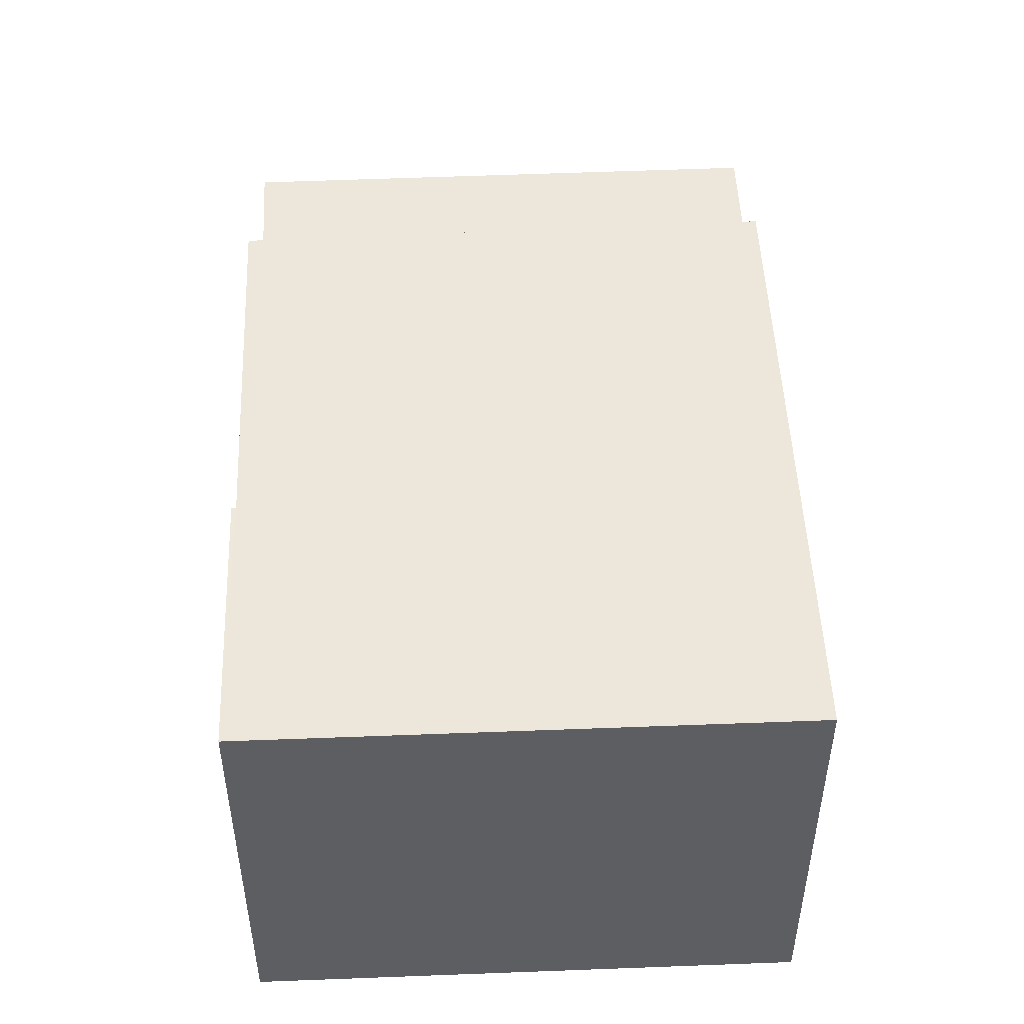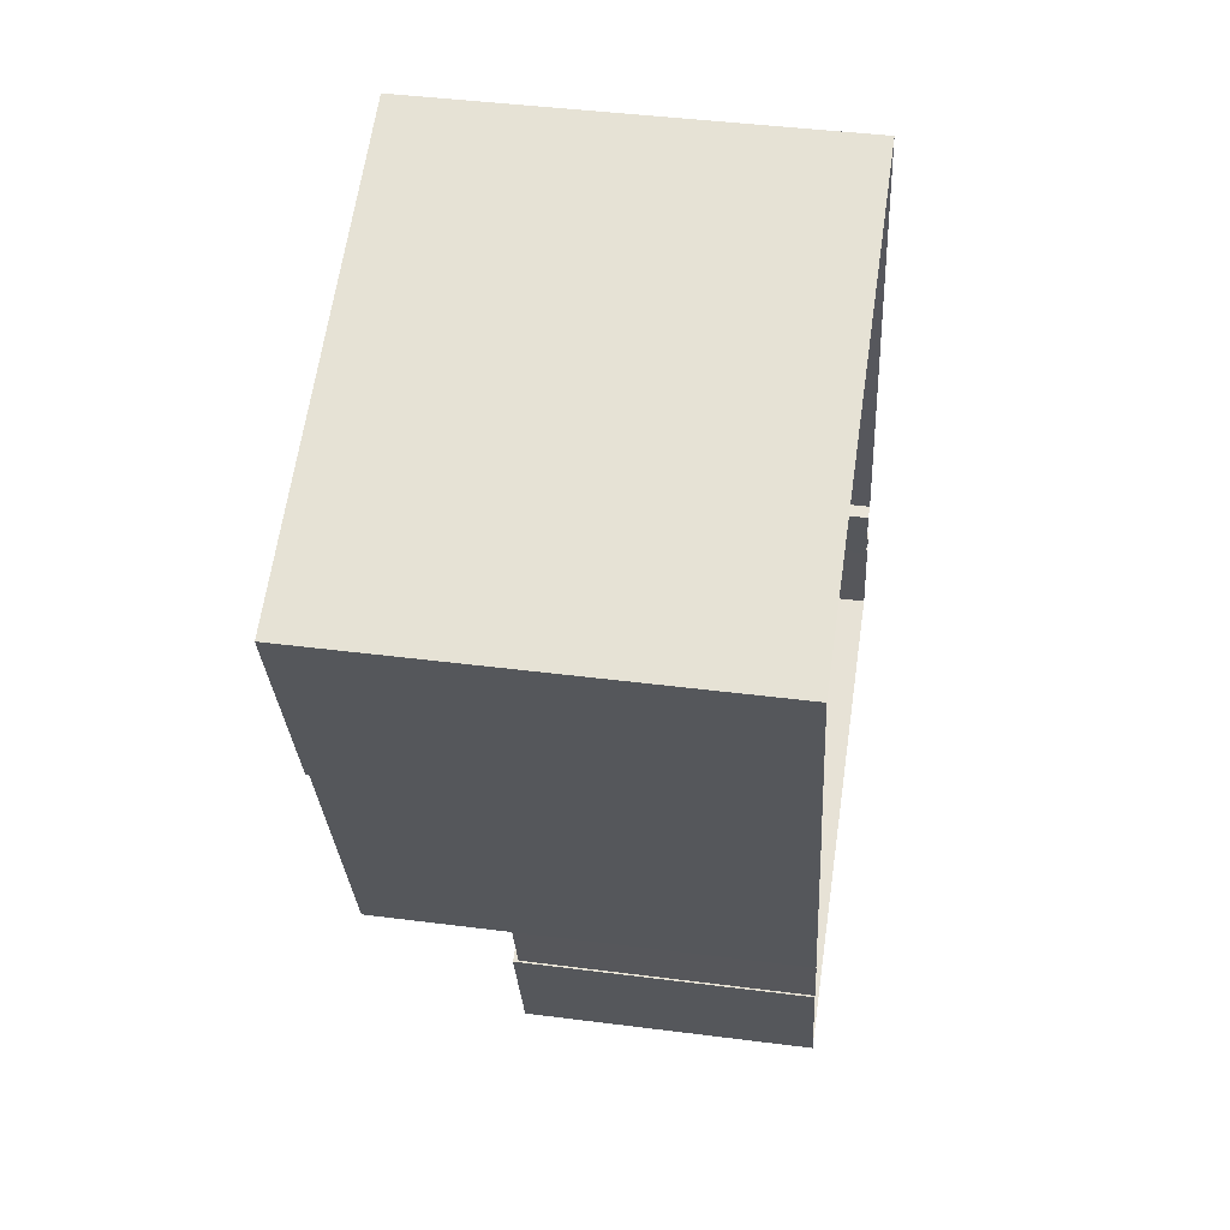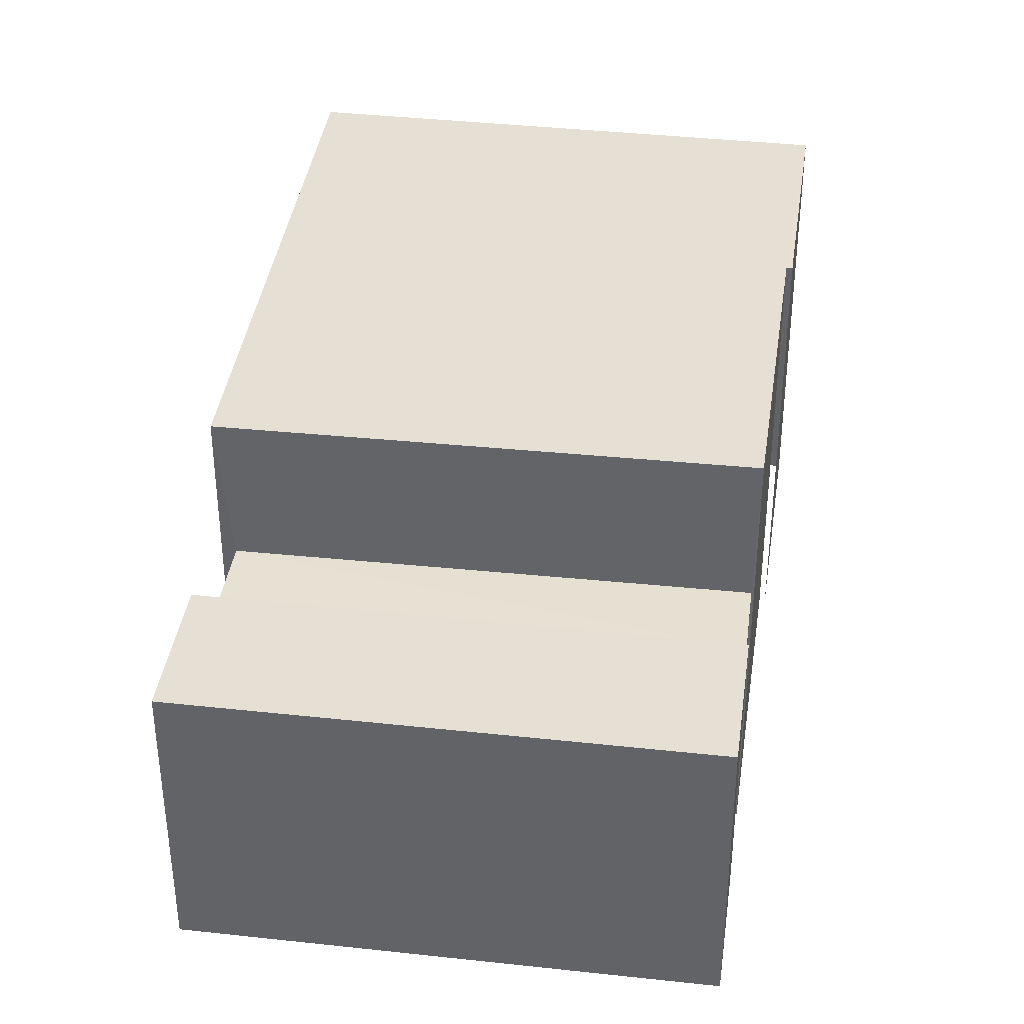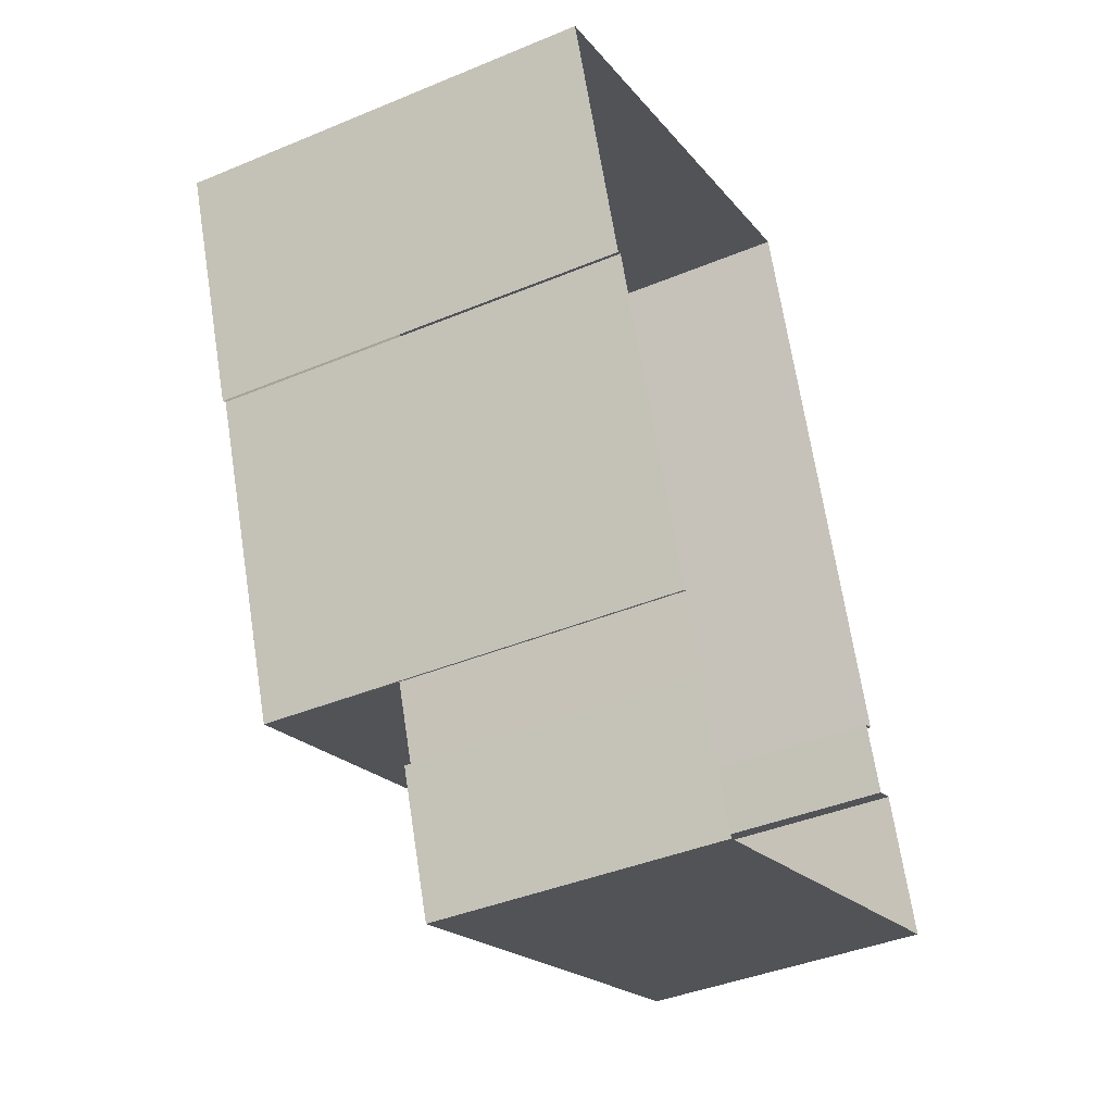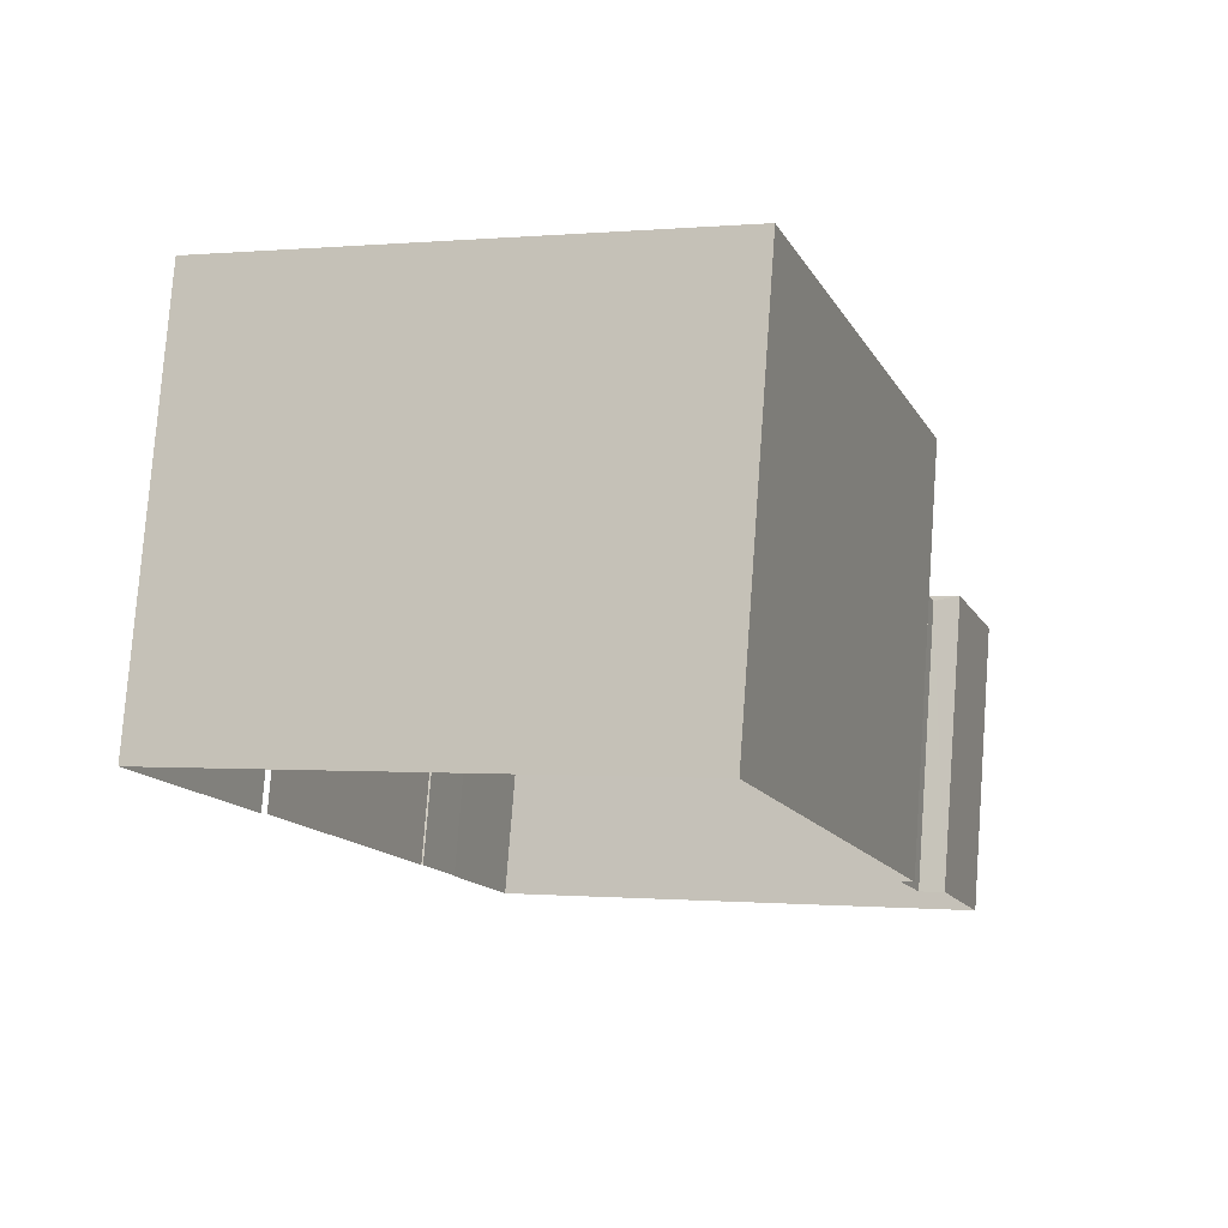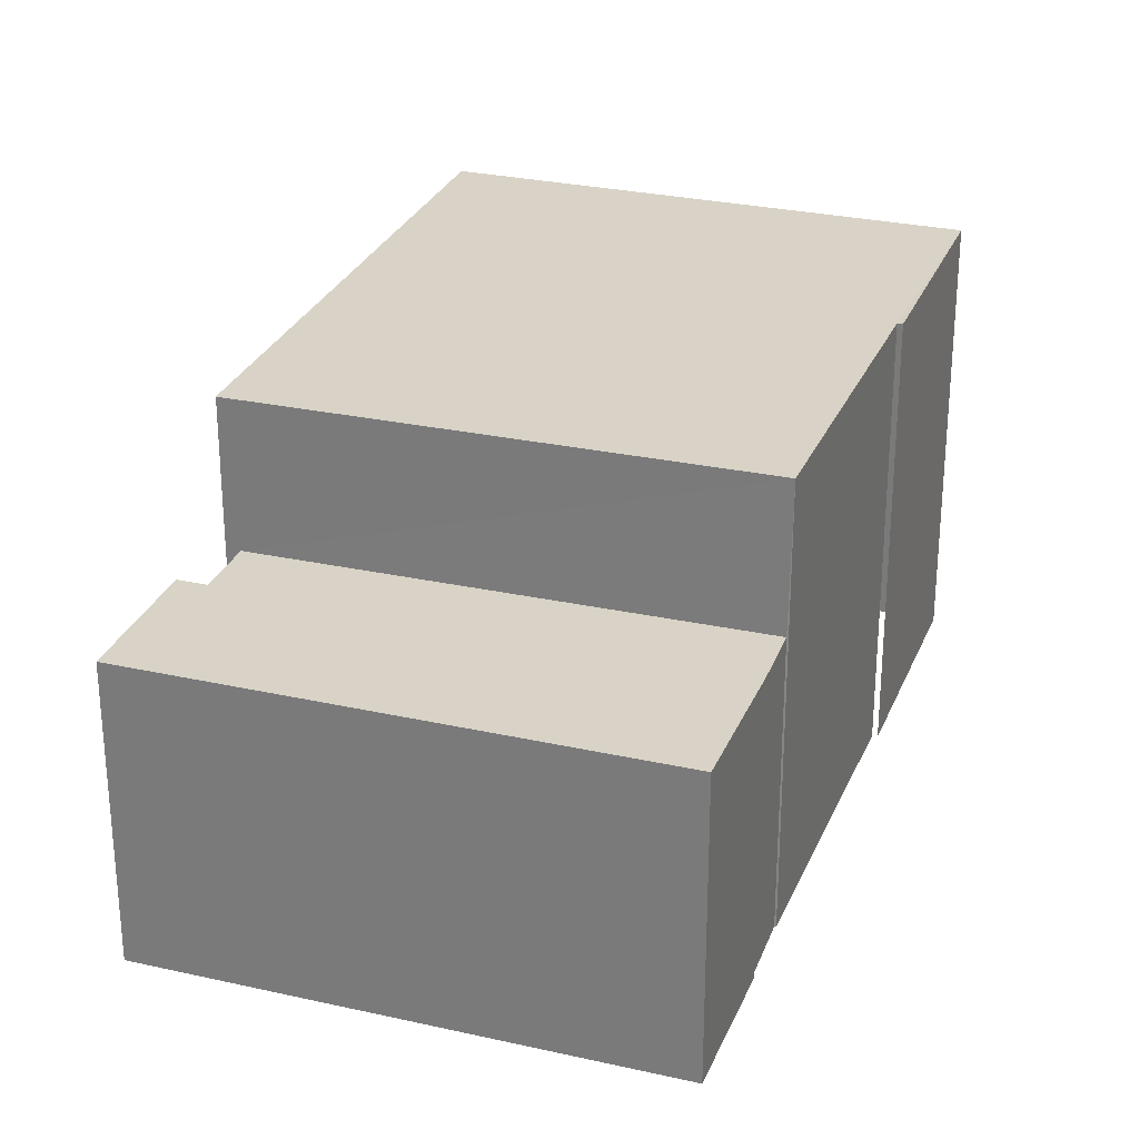
<metadata>
{"format":"obj","ext":"obj","renderer":"f3d","projection":"perspective","resolution":1024,"background":"white","views":[{"elev":51.8,"azim":158.1,"up":"+Z"},{"elev":42.8,"azim":98.7,"up":"+Y"},{"elev":38.0,"azim":-11.5,"up":"+Z"},{"elev":-40.2,"azim":117.1,"up":"+Y"},{"elev":78.0,"azim":-175.8,"up":"+Y"},{"elev":27.9,"azim":-0.5,"up":"+Z"}]}
</metadata>
<code>
v -2.229e+05 -1.271e+05 18.6
v -2.229e+05 -1.27e+05 18.6
v -2.229e+05 -1.271e+05 18.6
v -2.229e+05 -1.27e+05 18.6
v -2.229e+05 -1.271e+05 18.6
v -2.229e+05 -1.271e+05 18.6
v -2.229e+05 -1.271e+05 18.6
v -2.229e+05 -1.271e+05 18.6
v -2.229e+05 -1.271e+05 18.6
v -2.229e+05 -1.271e+05 18.6
v -2.229e+05 -1.271e+05 18.6
v -2.229e+05 -1.271e+05 18.6
v -2.229e+05 -1.271e+05 18.6
v -2.229e+05 -1.271e+05 18.6
v -2.229e+05 -1.271e+05 25.22
v -2.229e+05 -1.27e+05 25.22
v -2.229e+05 -1.271e+05 25.22
v -2.229e+05 -1.271e+05 25.22
v -2.229e+05 -1.271e+05 25.22
v -2.229e+05 -1.27e+05 25.22
v -2.229e+05 -1.271e+05 23.01
v -2.229e+05 -1.271e+05 23.01
v -2.229e+05 -1.271e+05 23.01
v -2.229e+05 -1.271e+05 23.01
v -2.229e+05 -1.271e+05 23.08
v -2.229e+05 -1.271e+05 23.08
v -2.229e+05 -1.271e+05 23.08
v -2.229e+05 -1.271e+05 23.08
f 1 2 3
f 2 1 4
f 5 6 7
f 5 8 9
f 6 10 7
f 11 12 4
f 13 1 14
f 13 8 11
f 8 7 11
f 11 4 1
f 5 7 8
f 13 11 1
f 1 3 15
f 17 1 15
f 15 16 17
f 18 17 19
f 19 17 20
f 17 16 20
f 21 22 23
f 24 21 23
f 25 26 27
f 28 25 27
f 23 12 11
f 12 23 19
f 13 14 22
f 18 19 23
f 14 18 22
f 18 23 22
f 20 2 4
f 20 16 2
f 21 9 8
f 9 21 27
f 7 10 24
f 28 27 24
f 10 28 24
f 24 27 21
f 21 13 22
f 21 8 13
f 26 6 5
f 26 25 6
f 28 10 6
f 25 28 6
f 26 5 9
f 27 26 9
f 7 23 11
f 7 24 23
f 16 3 2
f 16 15 3
f 20 4 12
f 19 20 12
f 1 18 14
f 1 17 18

</code>
